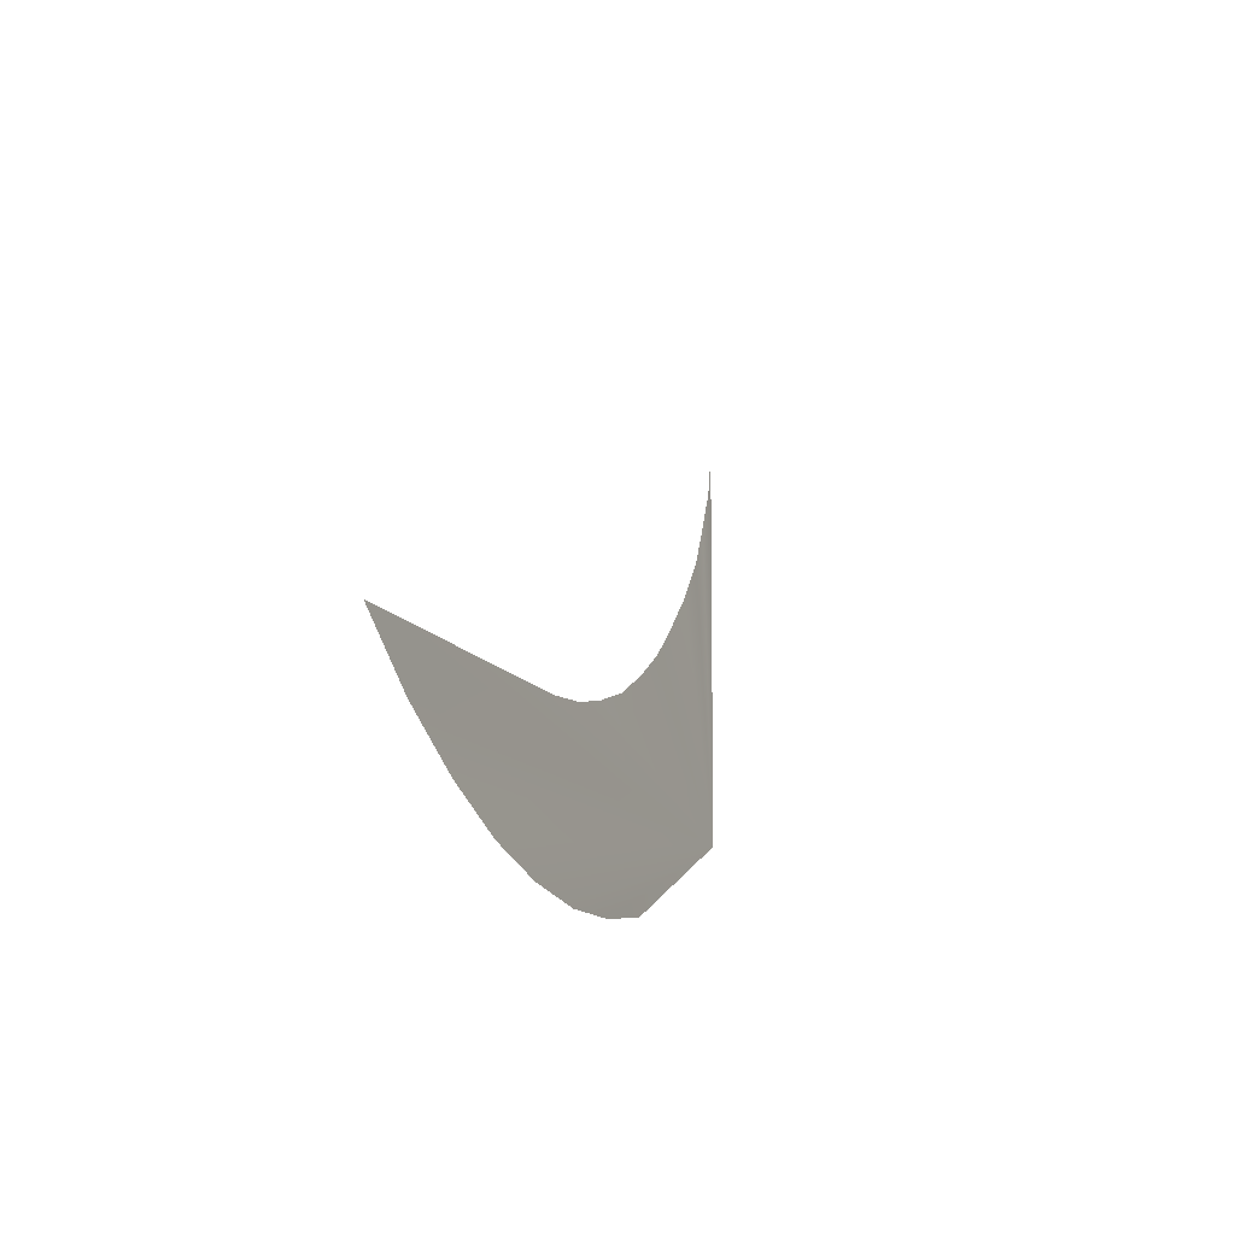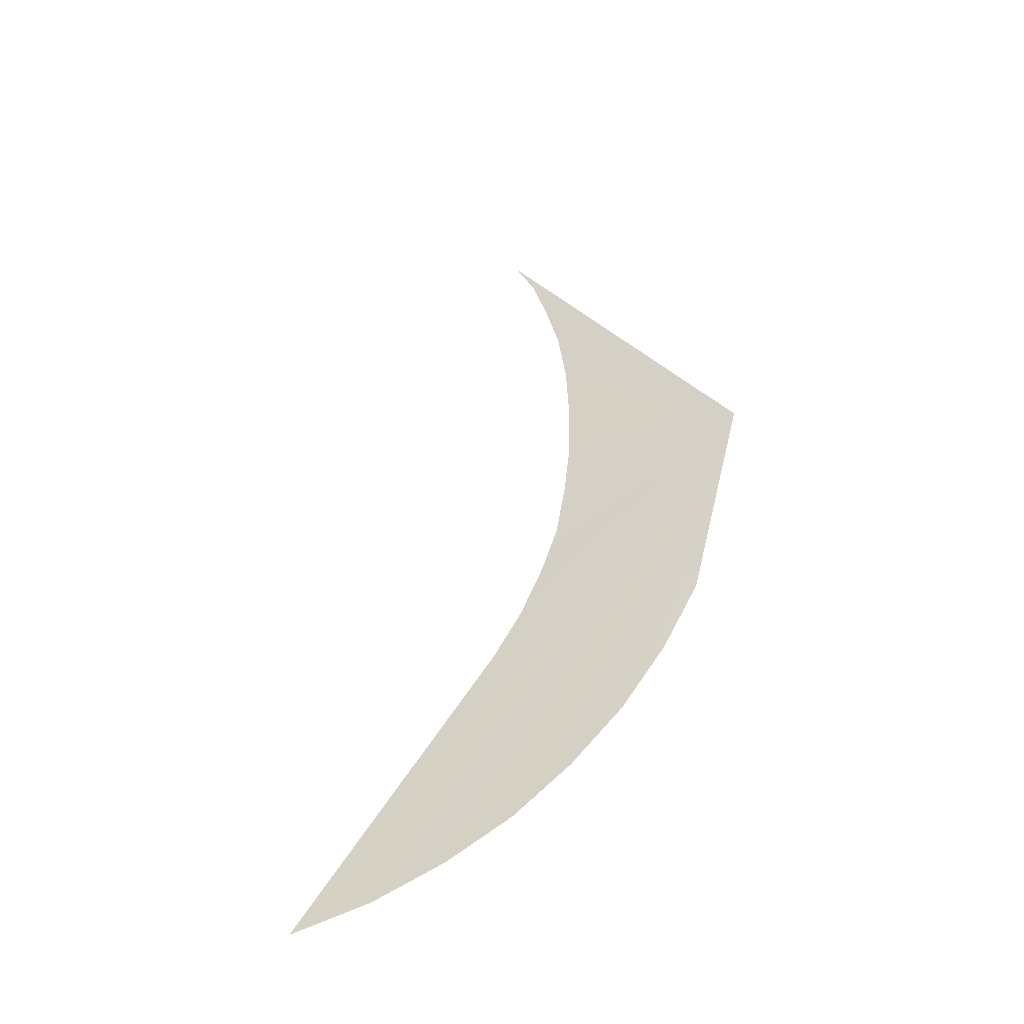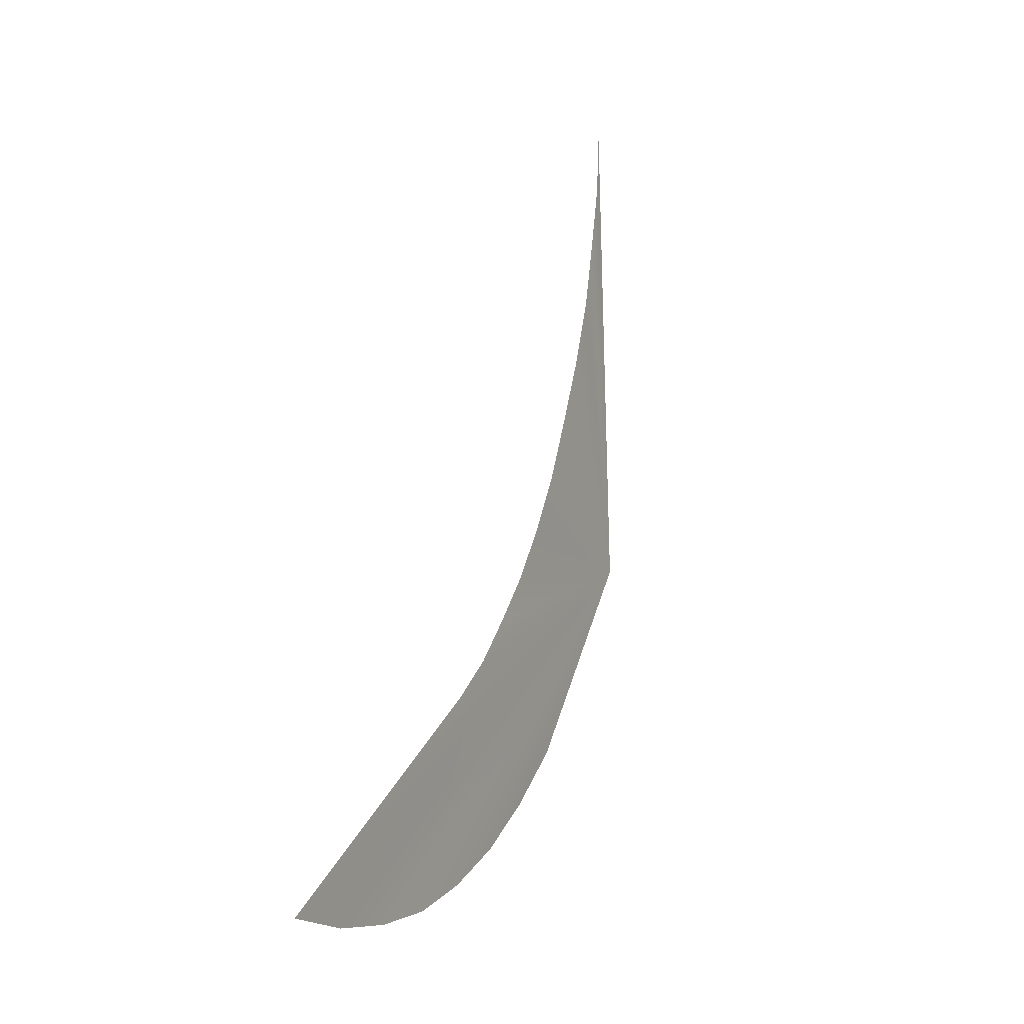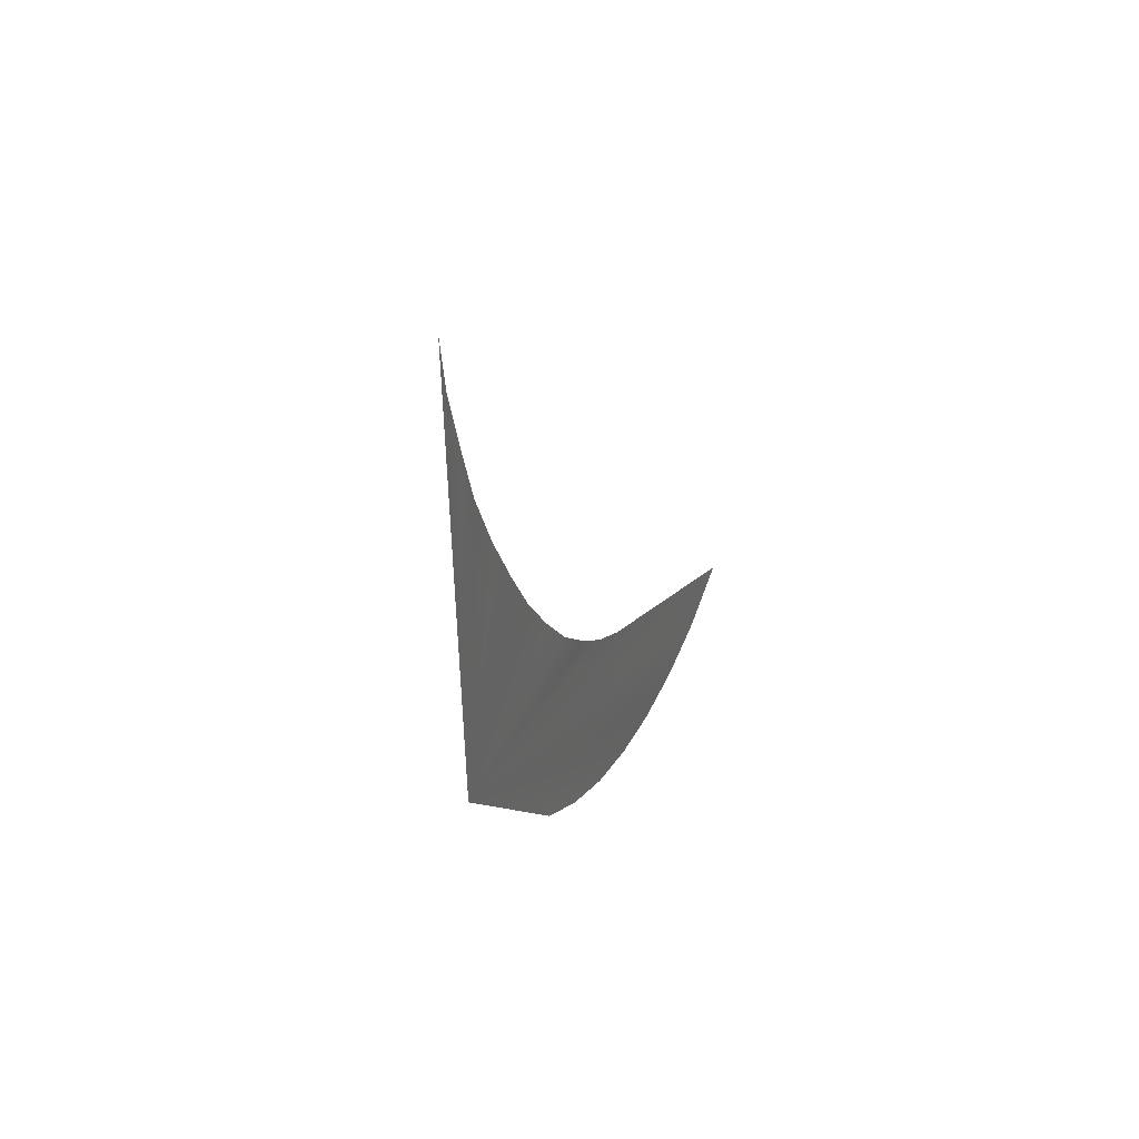
<metadata>
{"format":"obj","ext":"obj","renderer":"f3d","projection":"perspective","resolution":1024,"background":"white","views":[{"elev":-67.1,"azim":109.3,"up":"+Y"},{"elev":-62.8,"azim":-156.6,"up":"+Y"},{"elev":-22.9,"azim":115.7,"up":"+Y"},{"elev":66.2,"azim":-70.1,"up":"+Y"}]}
</metadata>
<code>
o #ID1132
v -0.2412 0.3618 0.5047
v -0.2404 0.3612 0.5048
v -0.2398 0.3605 0.505
v -0.2405 0.3613 0.5048
v -0.24 0.3605 0.505
v -0.2405 0.3614 0.5048
v -0.2402 0.3605 0.505
v -0.2406 0.3616 0.5047
v -0.2404 0.3606 0.5049
v -0.2406 0.3618 0.5047
v -0.2405 0.3607 0.5049
v -0.2407 0.3619 0.5047
v -0.2407 0.3608 0.5049
v -0.2407 0.3621 0.5046
v -0.2408 0.361 0.5049
v -0.2407 0.3623 0.5046
v -0.2407 0.3625 0.5046
v -0.2409 0.3612 0.5048
v -0.2407 0.3627 0.5045
v -0.2406 0.3629 0.5045
v -0.2406 0.363 0.5045
f 1 2 3
f 3 2 1
f 1 4 2
f 2 4 1
f 1 3 5
f 5 3 1
f 1 6 4
f 4 6 1
f 1 5 7
f 7 5 1
f 1 8 6
f 6 8 1
f 1 7 9
f 9 7 1
f 1 10 8
f 8 10 1
f 1 9 11
f 11 9 1
f 12 10 1
f 1 10 12
f 1 11 13
f 13 11 1
f 14 12 1
f 1 12 14
f 1 13 15
f 15 13 1
f 1 16 14
f 14 16 1
f 16 1 17
f 17 1 16
f 1 15 18
f 18 15 1
f 19 17 1
f 1 17 19
f 20 19 1
f 1 19 20
f 21 20 1
f 1 20 21

</code>
